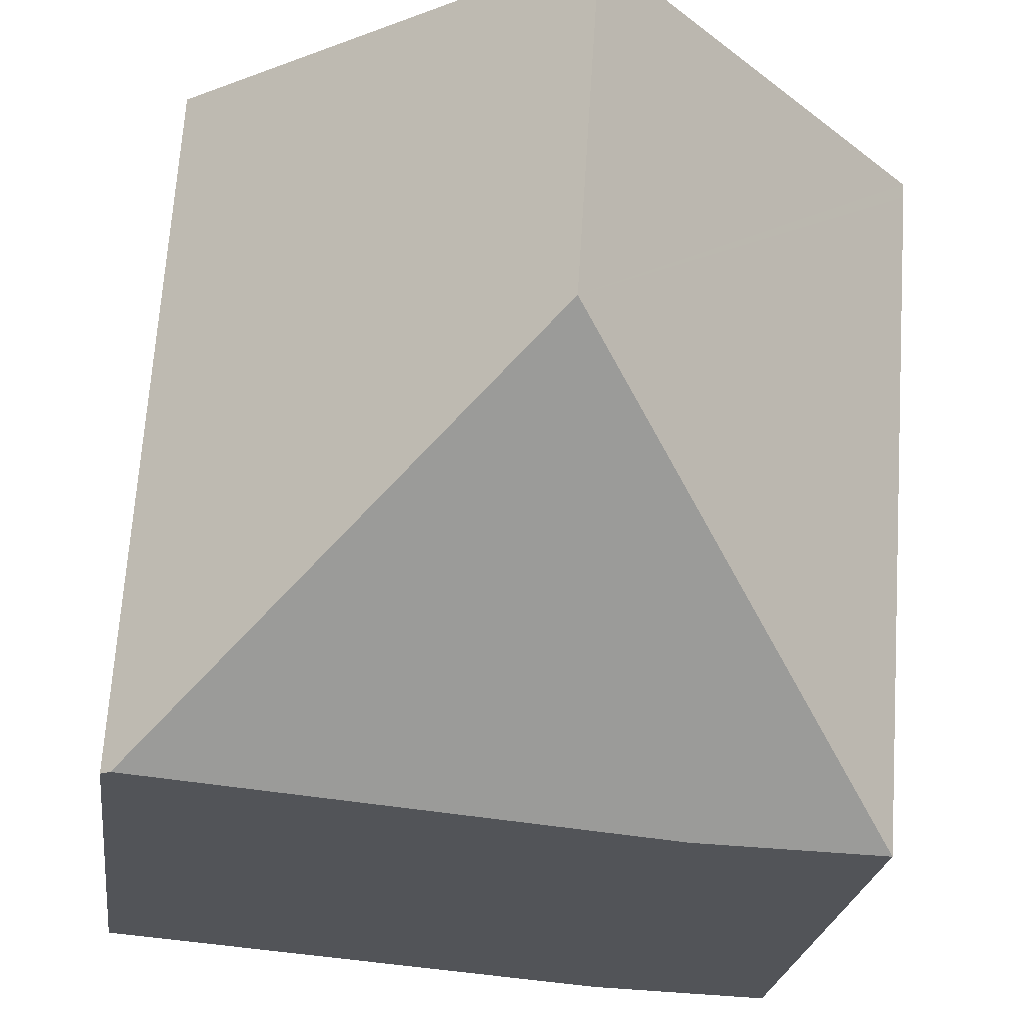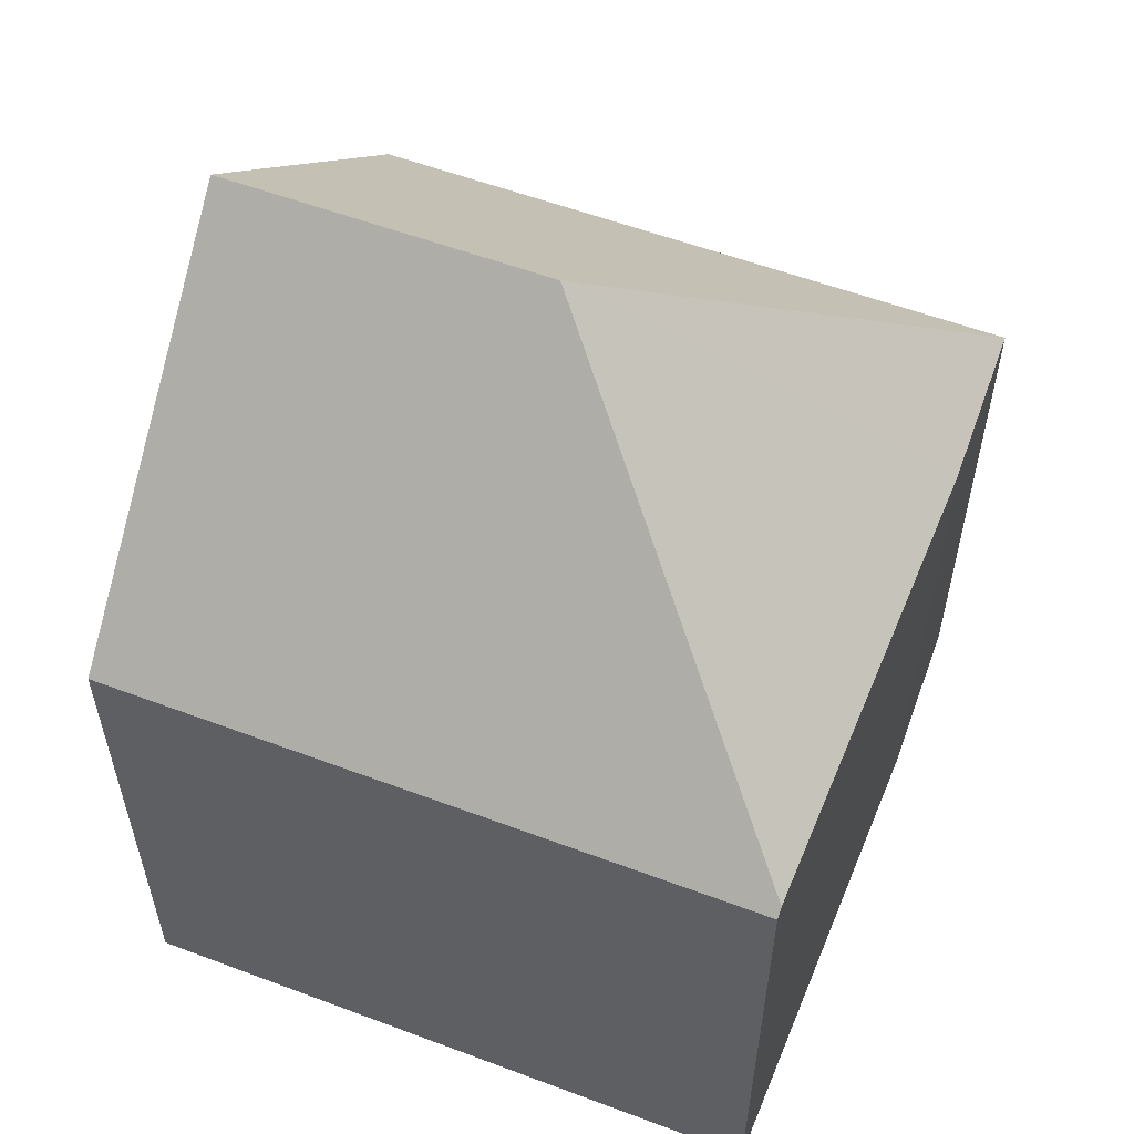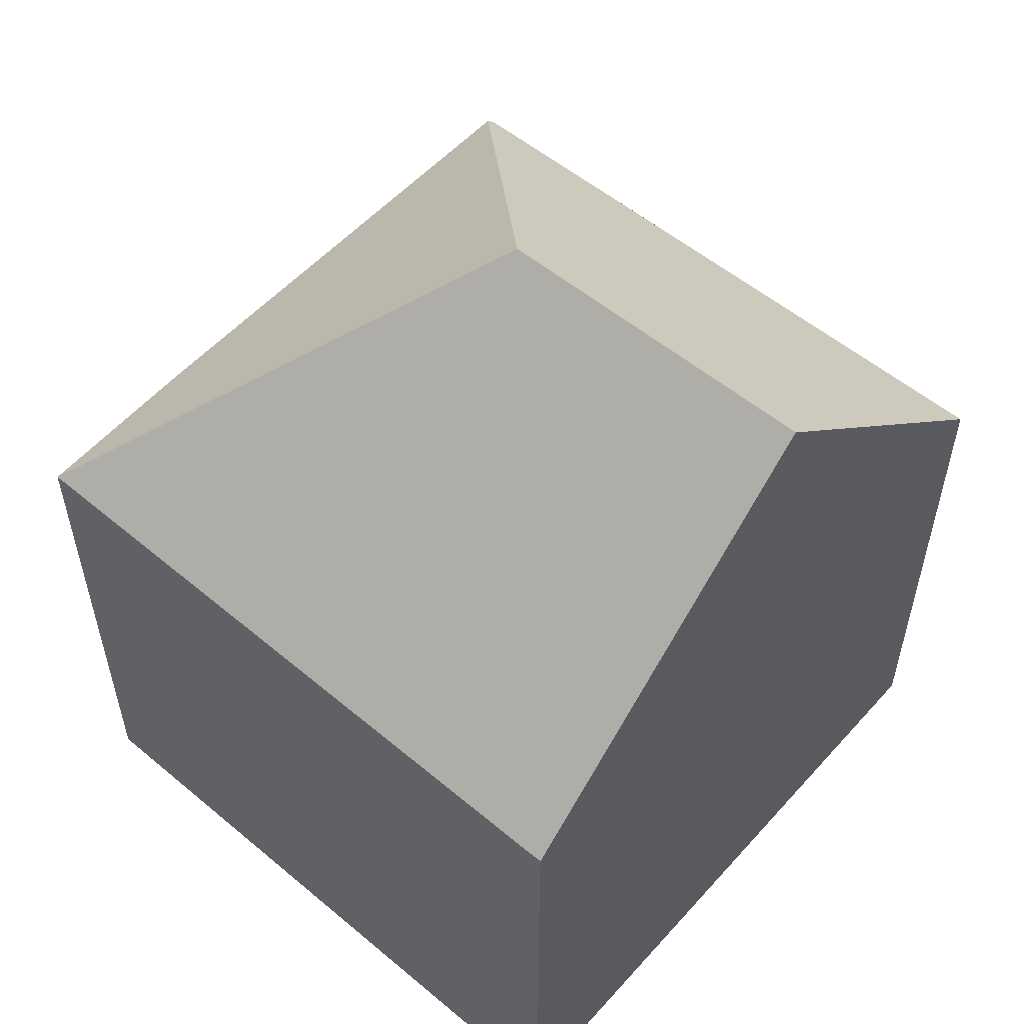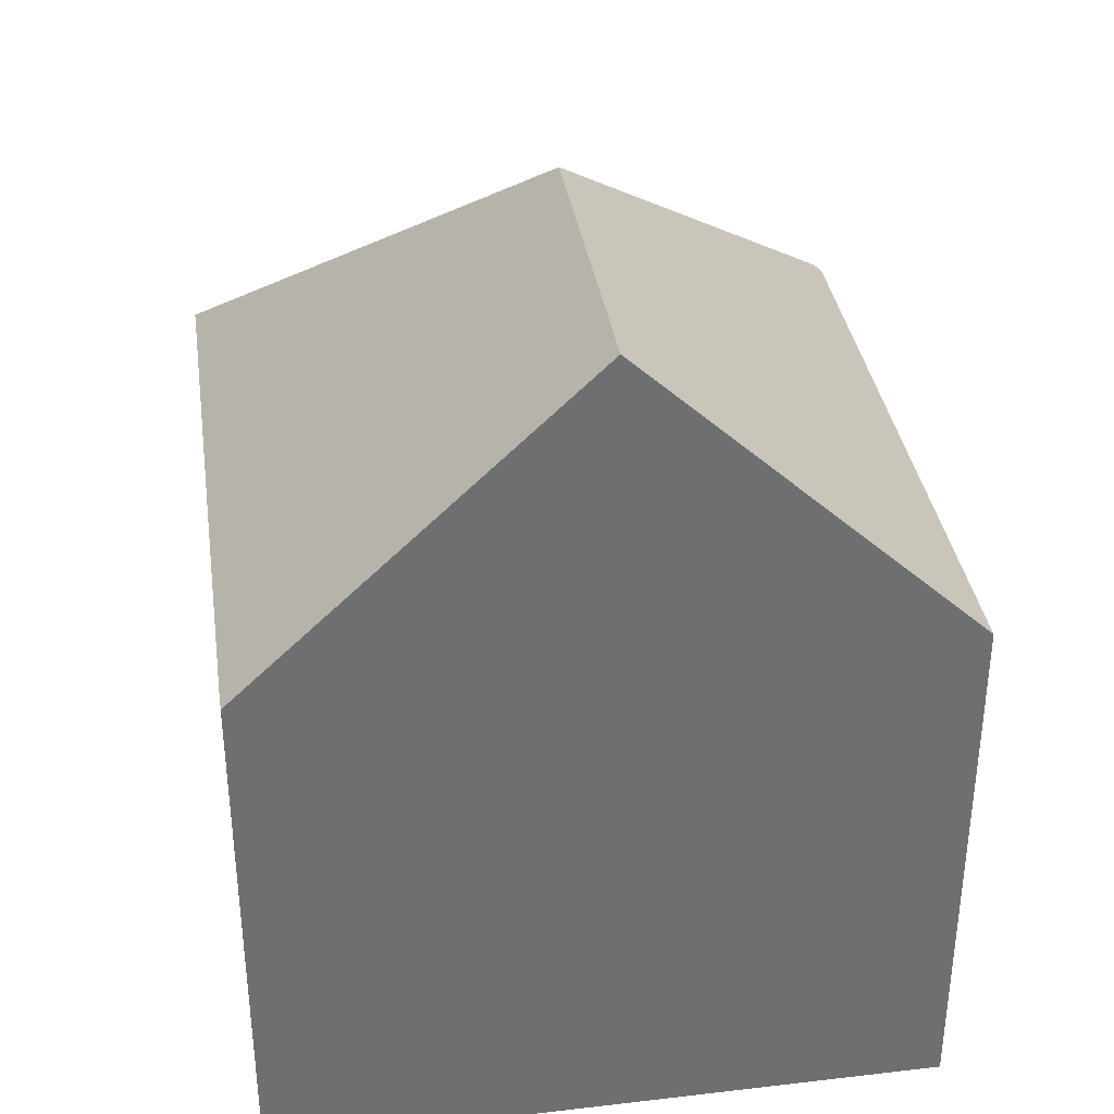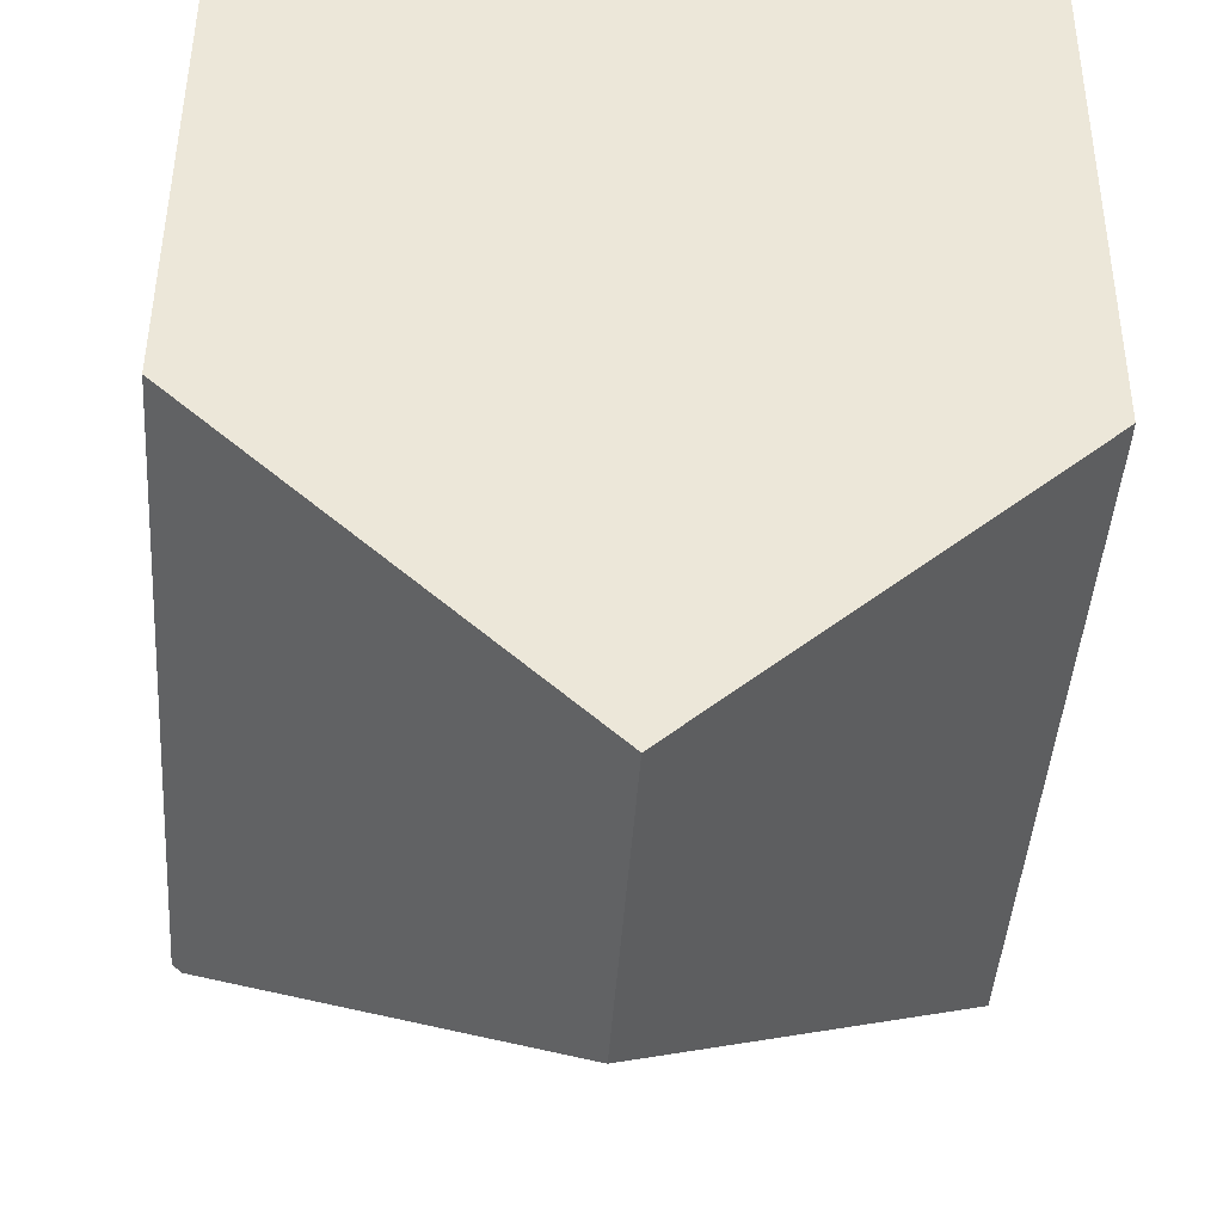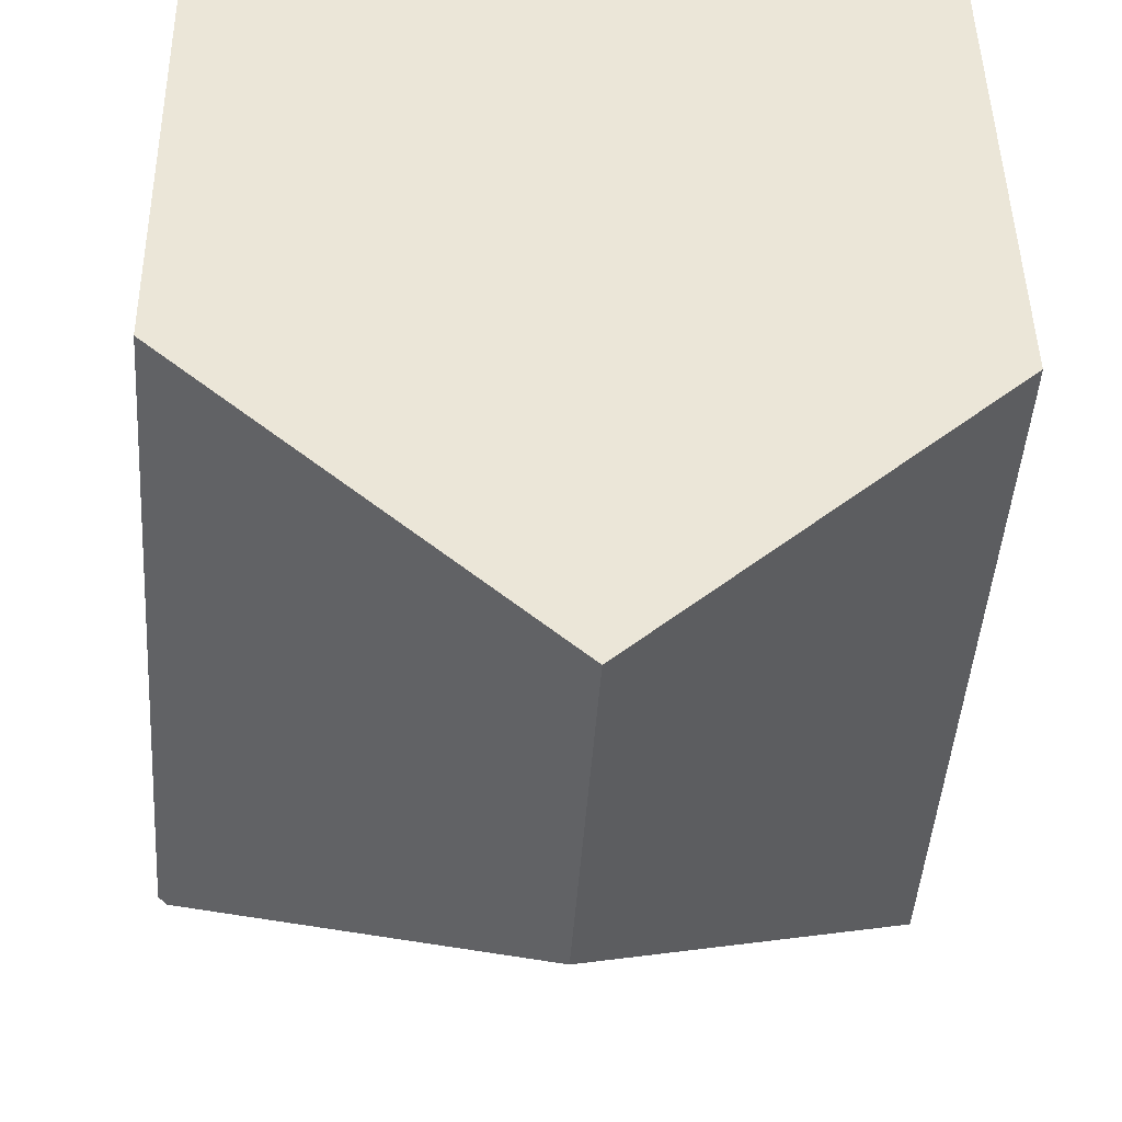
<metadata>
{"format":"obj","ext":"obj","renderer":"f3d","projection":"perspective","resolution":1024,"background":"white","views":[{"elev":-22.6,"azim":173.1,"up":"+Z"},{"elev":56.5,"azim":107.6,"up":"+Y"},{"elev":55.2,"azim":-52.7,"up":"+Y"},{"elev":35.8,"azim":-12.4,"up":"+Y"},{"elev":46.4,"azim":-179.7,"up":"+Z"},{"elev":44.6,"azim":179.1,"up":"+Z"}]}
</metadata>
<code>
v  10.82 8.458 -9.282
v  10.3 8.331 0.659
v  10.96 8.331 -9.271
v  5.487 13.19 -4.596
v  5.163 13.19 0.33
v  3.379 8.312 -9.913
v  0.713 8.36 -10.02
v  0.009 8.307 -0.206
v  0 8.311 5.089e-16
v  0 0 0
v  10.3 -4.035e-17 0.659
v  5.163 -2.021e-17 0.33
v  10.96 5.677e-16 -9.271
v  3.379 6.07e-16 -9.913
v  10.82 5.684e-16 -9.282
v  0.713 6.137e-16 -10.02
v  0.009 1.261e-17 -0.206
g defaultobject
f 1 2 3
f 2 1 4
f 2 4 5
f 6 4 1
f 4 6 7
f 8 4 7
f 4 8 9
f 4 9 5
f 9 2 5
f 2 9 10
f 2 10 11
f 11 10 12
f 11 3 2
f 3 11 13
f 3 6 1
f 6 3 13
f 6 13 14
f 14 13 15
f 6 16 7
f 16 6 14
f 8 10 9
f 10 8 17
f 16 8 7
f 8 16 17
f 12 13 11
f 13 12 15
f 15 12 14
f 14 12 10
f 14 10 16
f 16 10 17

</code>
